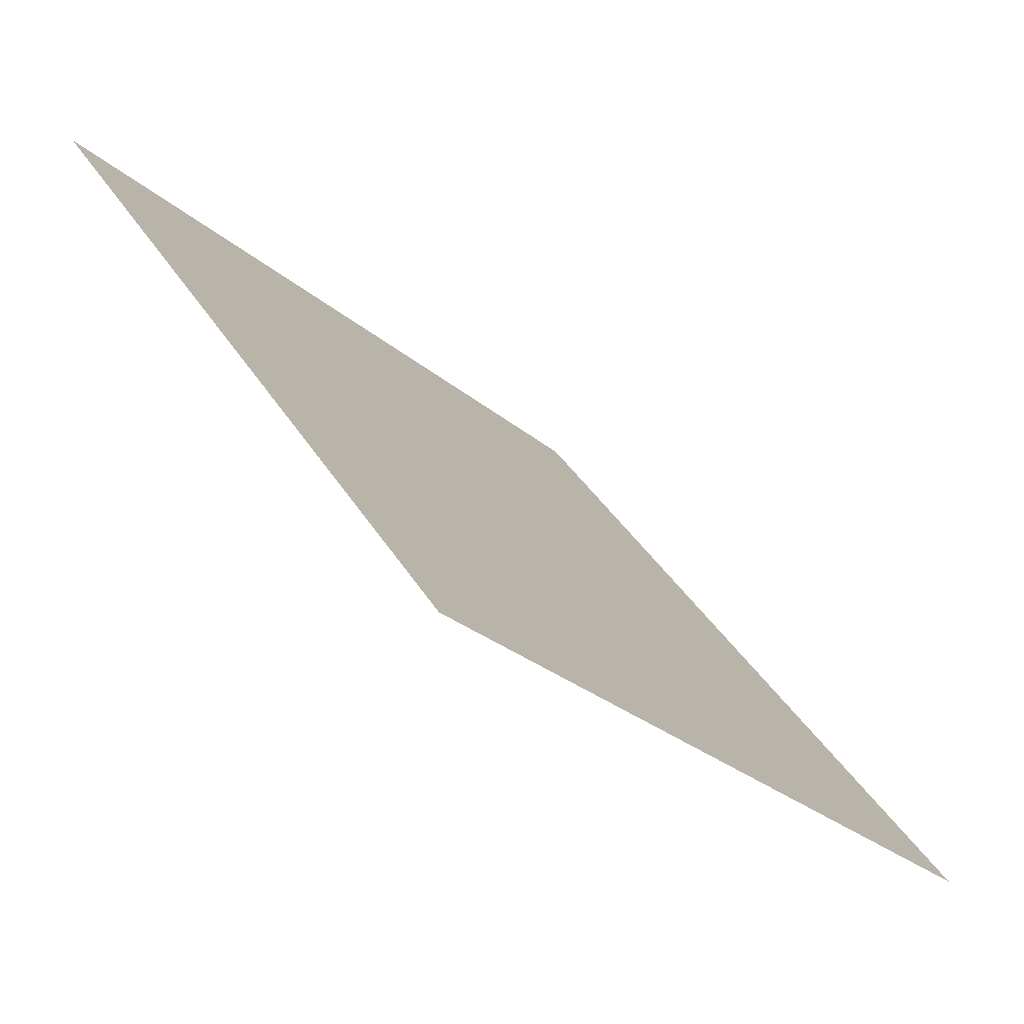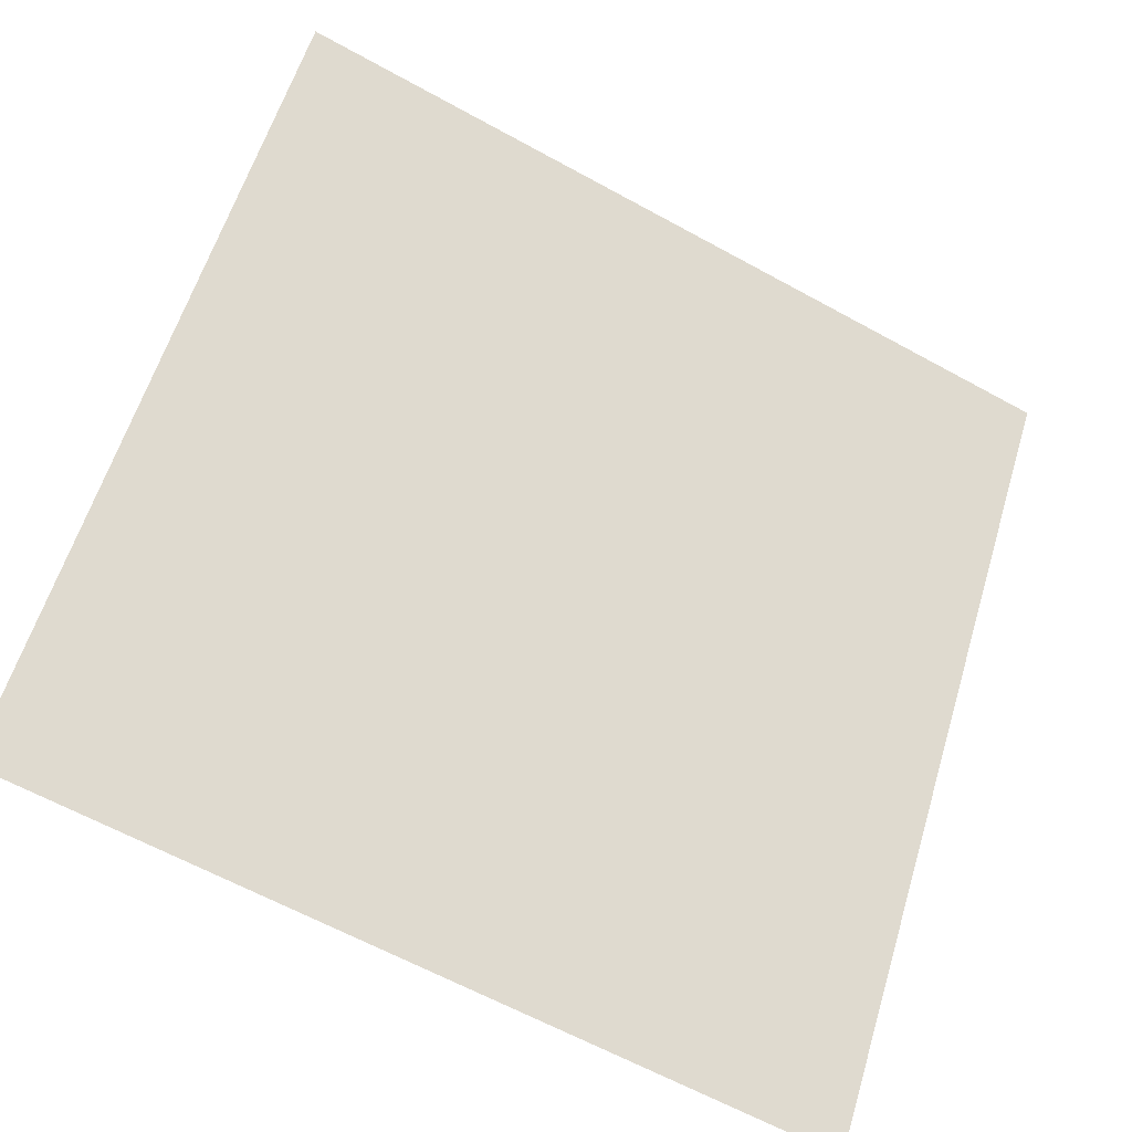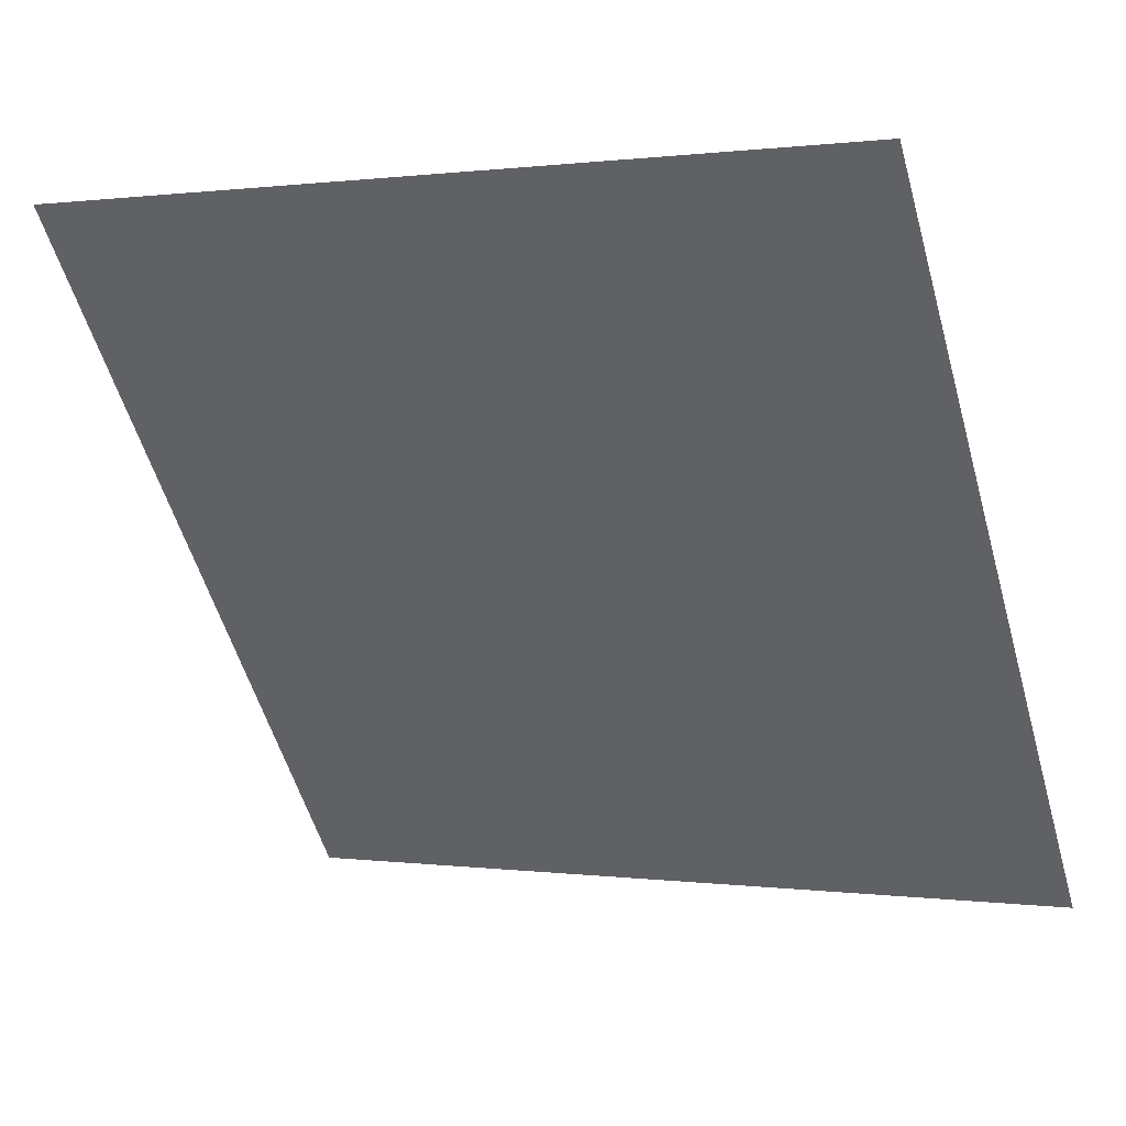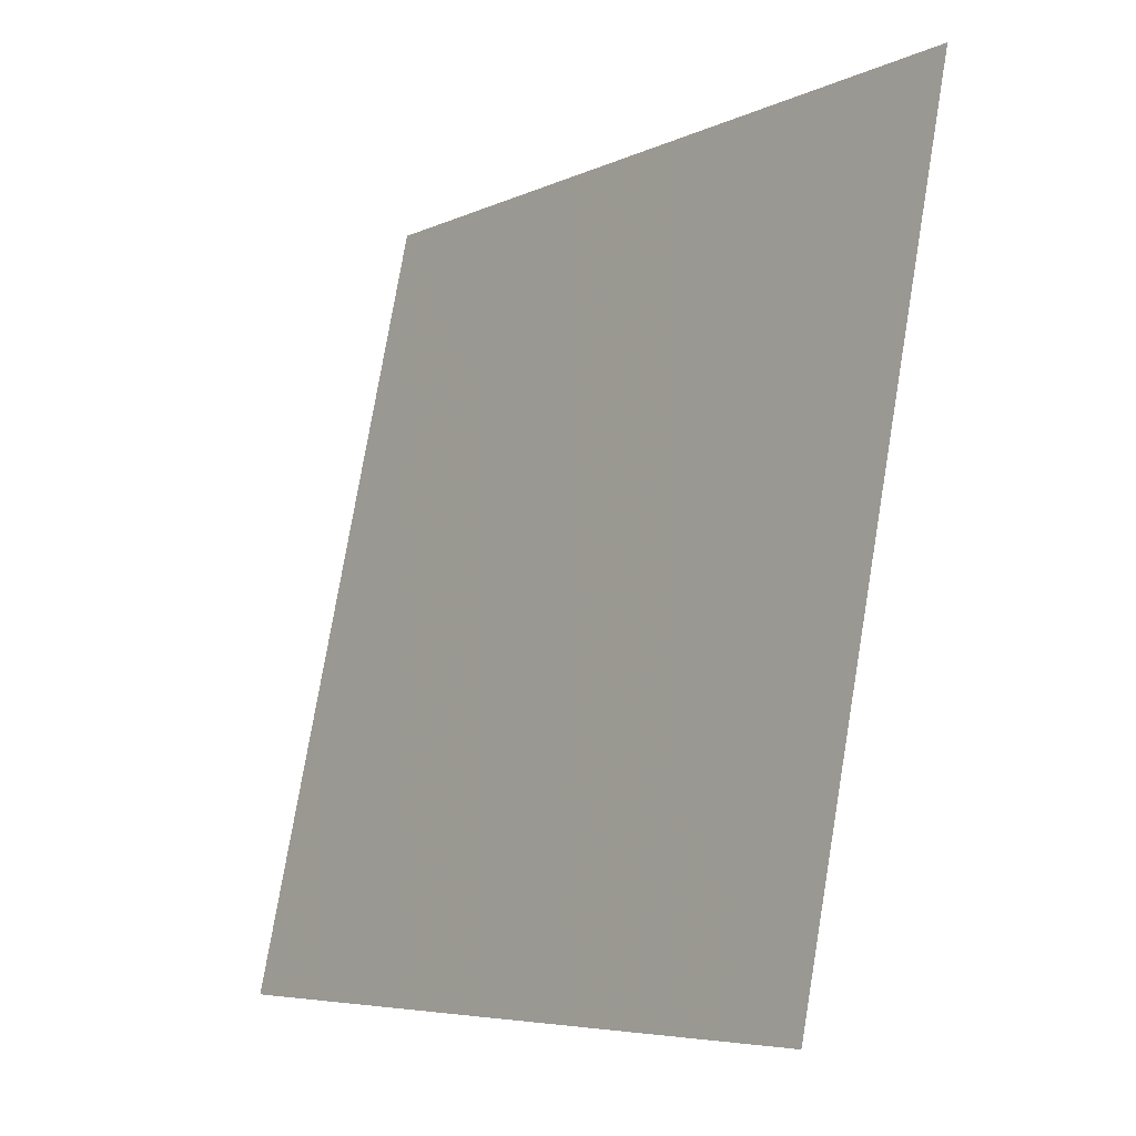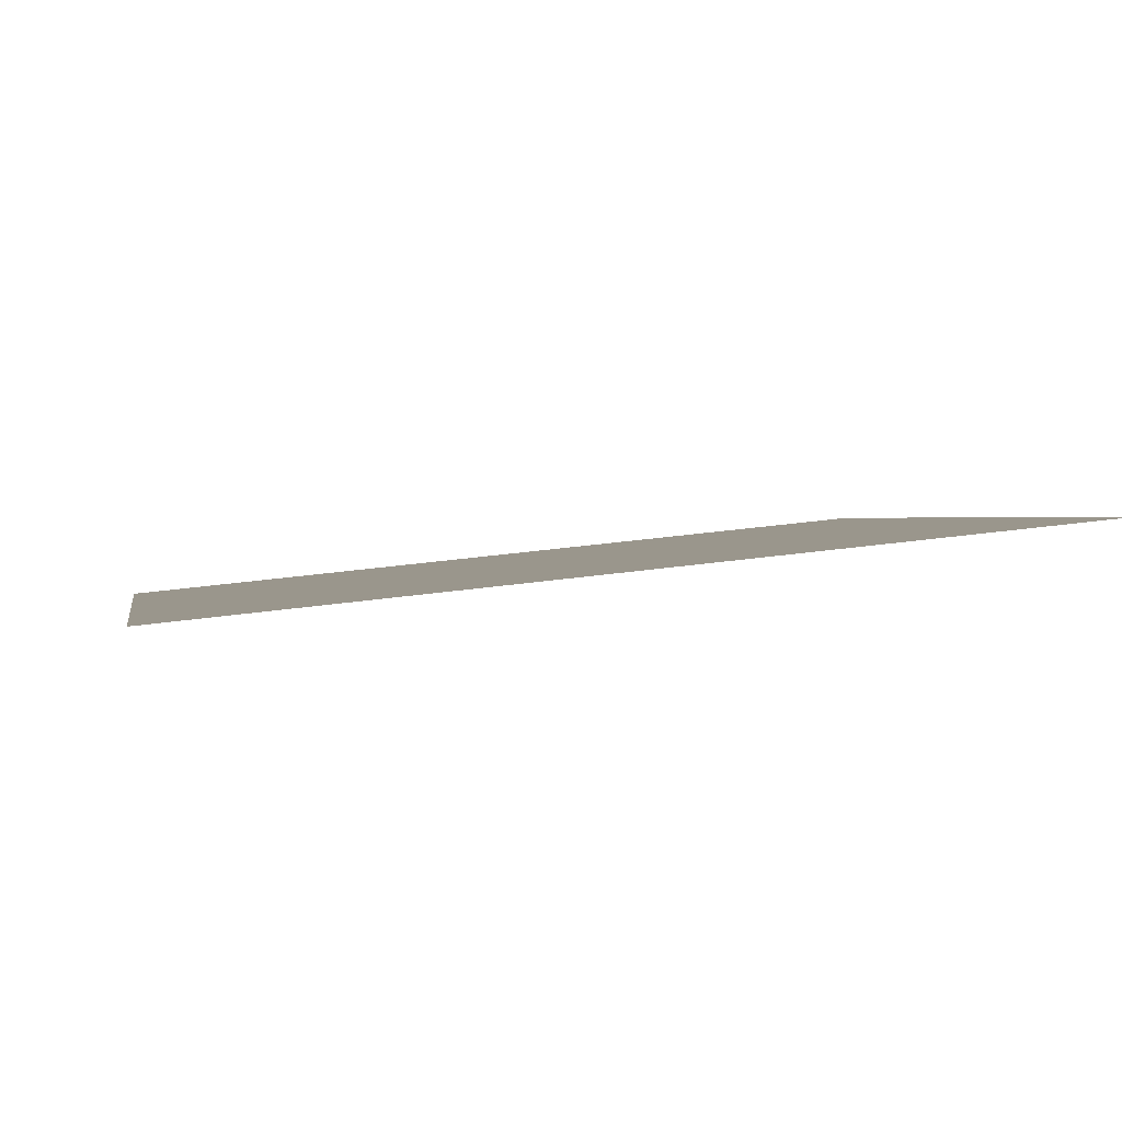
<metadata>
{"format":"obj","ext":"obj","renderer":"f3d","projection":"perspective","resolution":1024,"background":"white","views":[{"elev":-26.7,"azim":-53.9,"up":"+Z"},{"elev":-64.5,"azim":149.6,"up":"+Z"},{"elev":1.7,"azim":-154.6,"up":"+Z"},{"elev":76.5,"azim":98.2,"up":"+Z"},{"elev":38.4,"azim":-11.0,"up":"+Y"}]}
</metadata>
<code>
v -0.08848 0.8942 0.6499
v -0.09504 0.8944 0.6499
v -0.09492 0.8983 0.6552
v -0.08836 0.8982 0.6551
f 4 3 2 1

</code>
